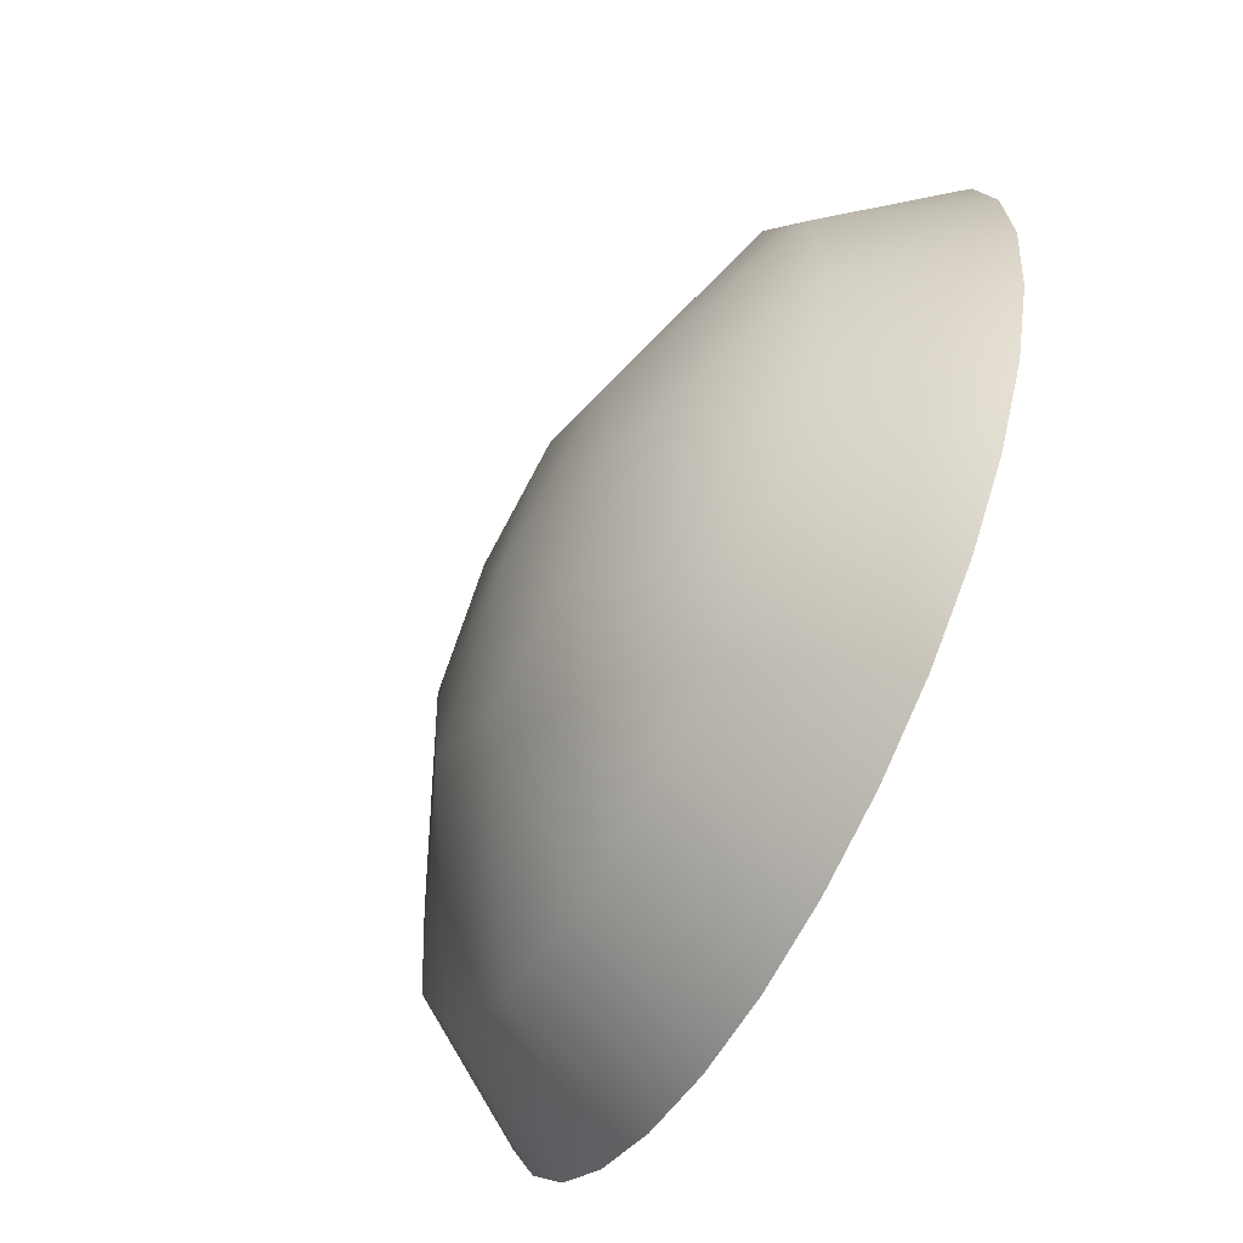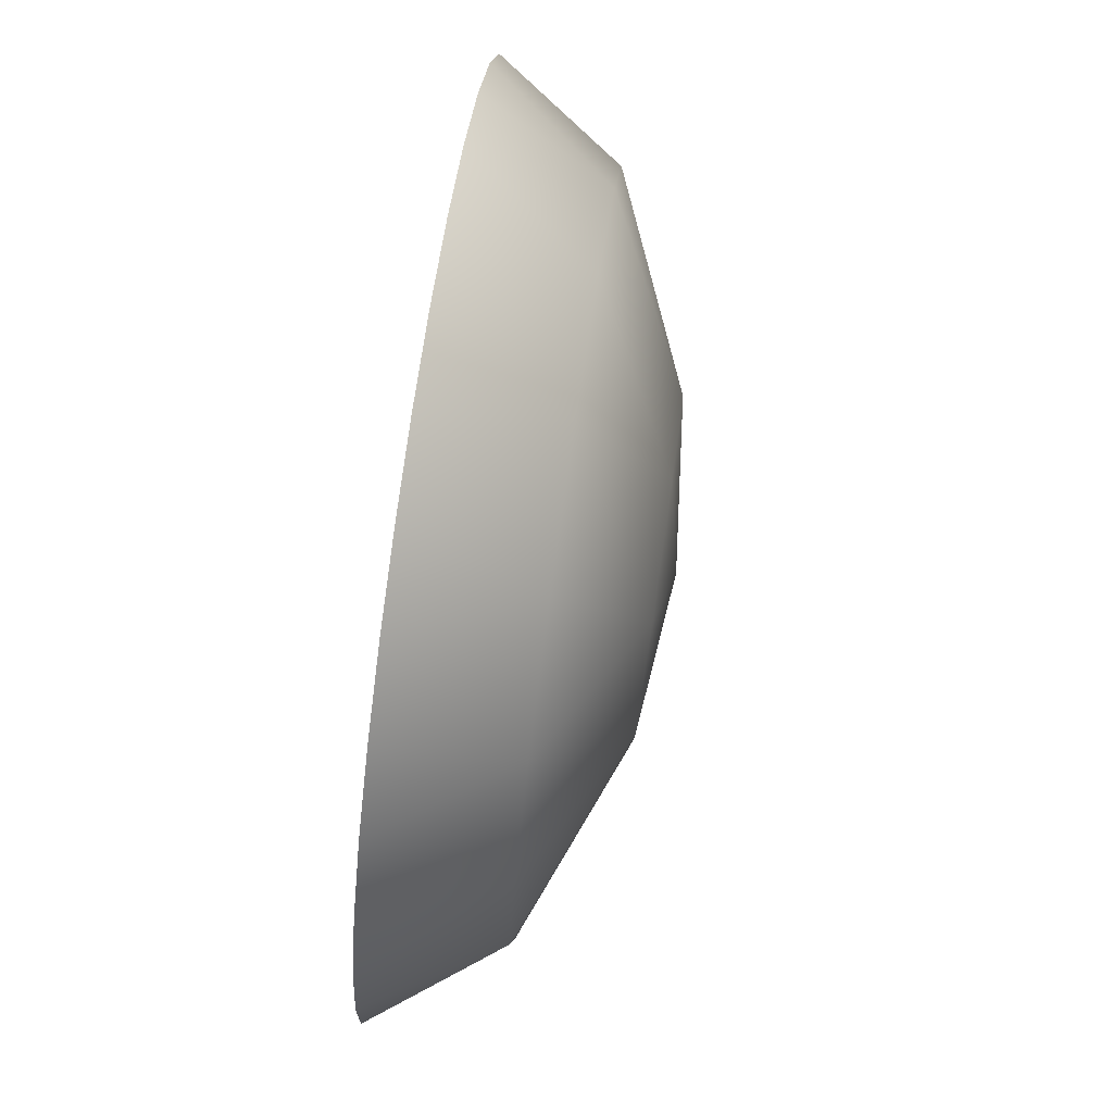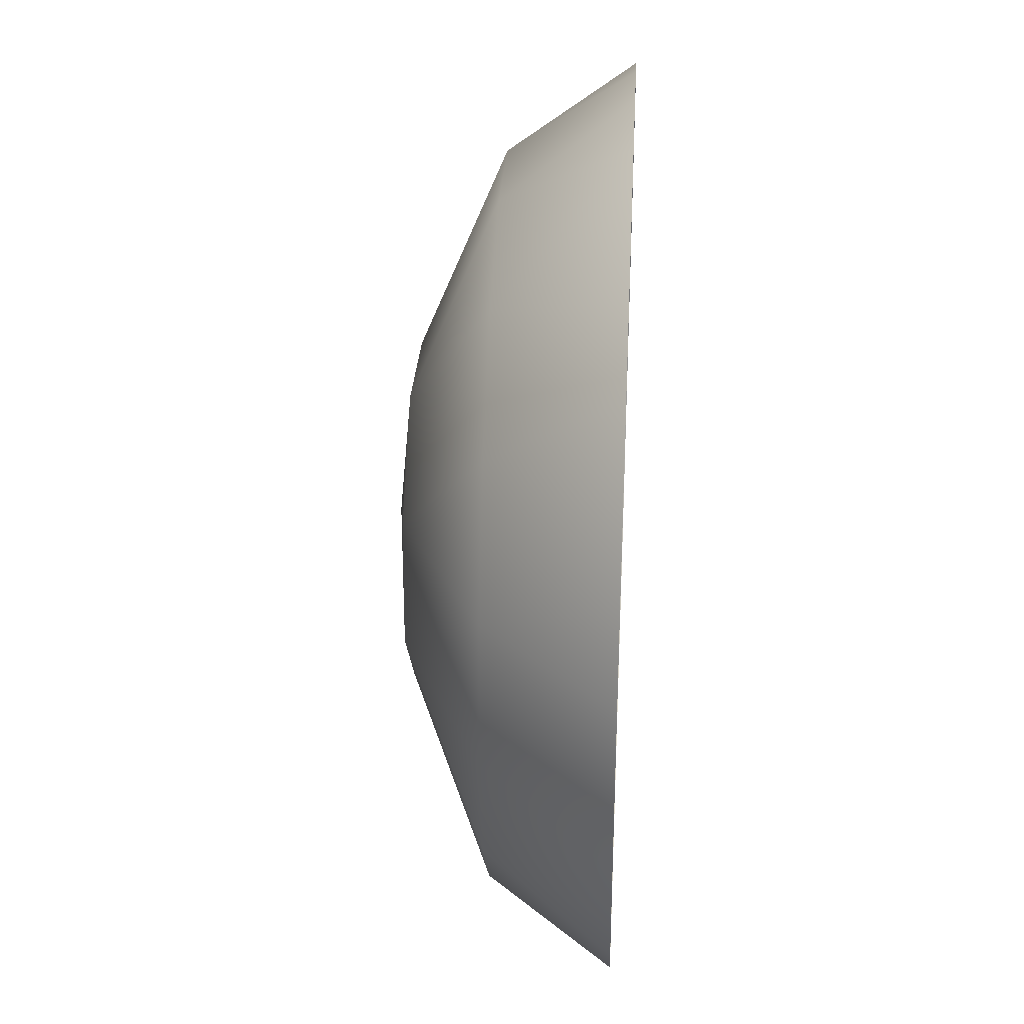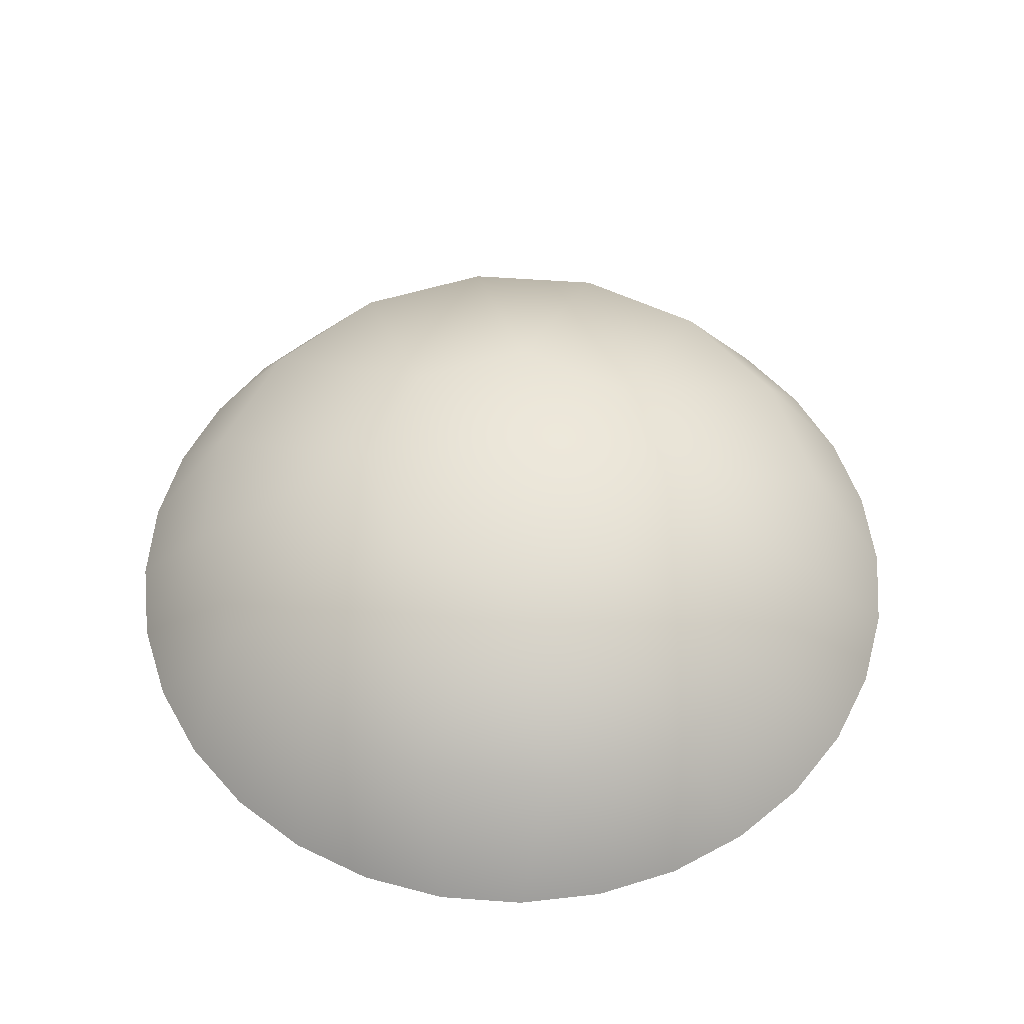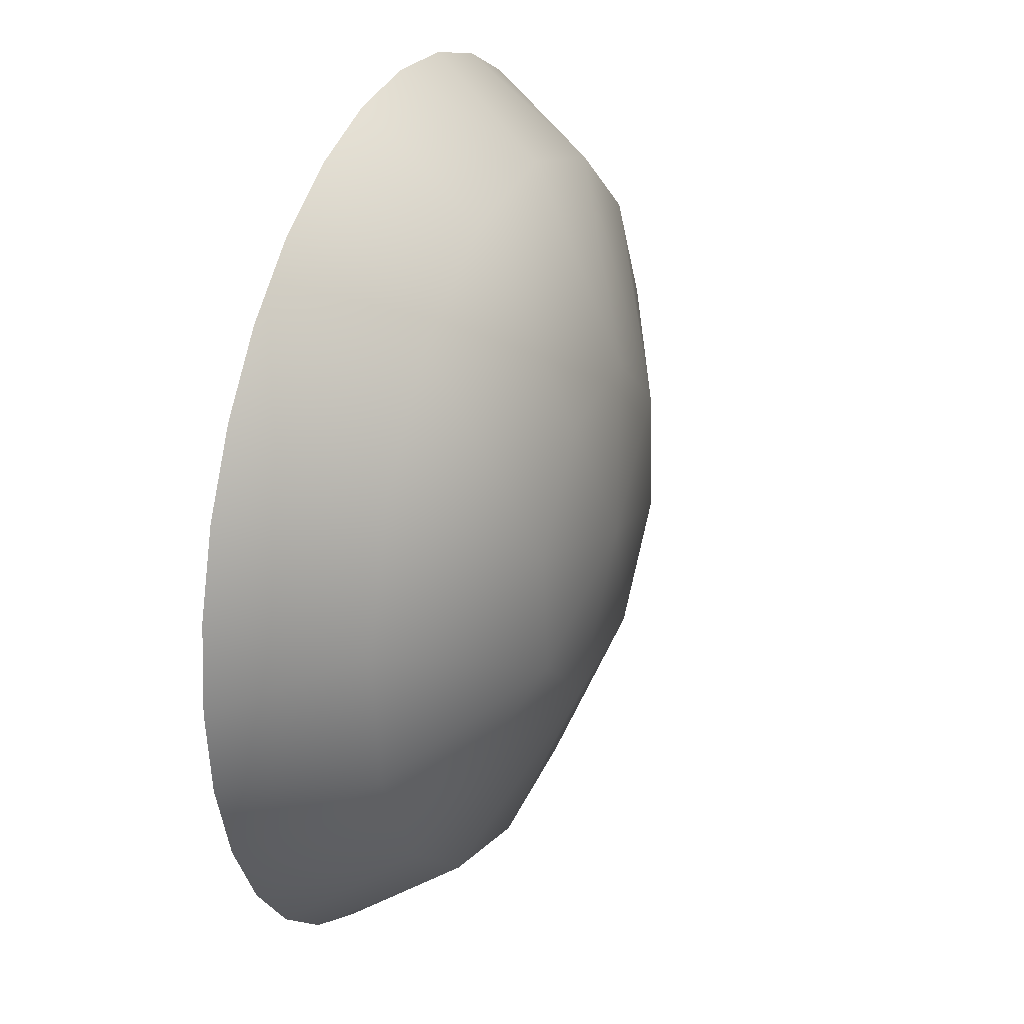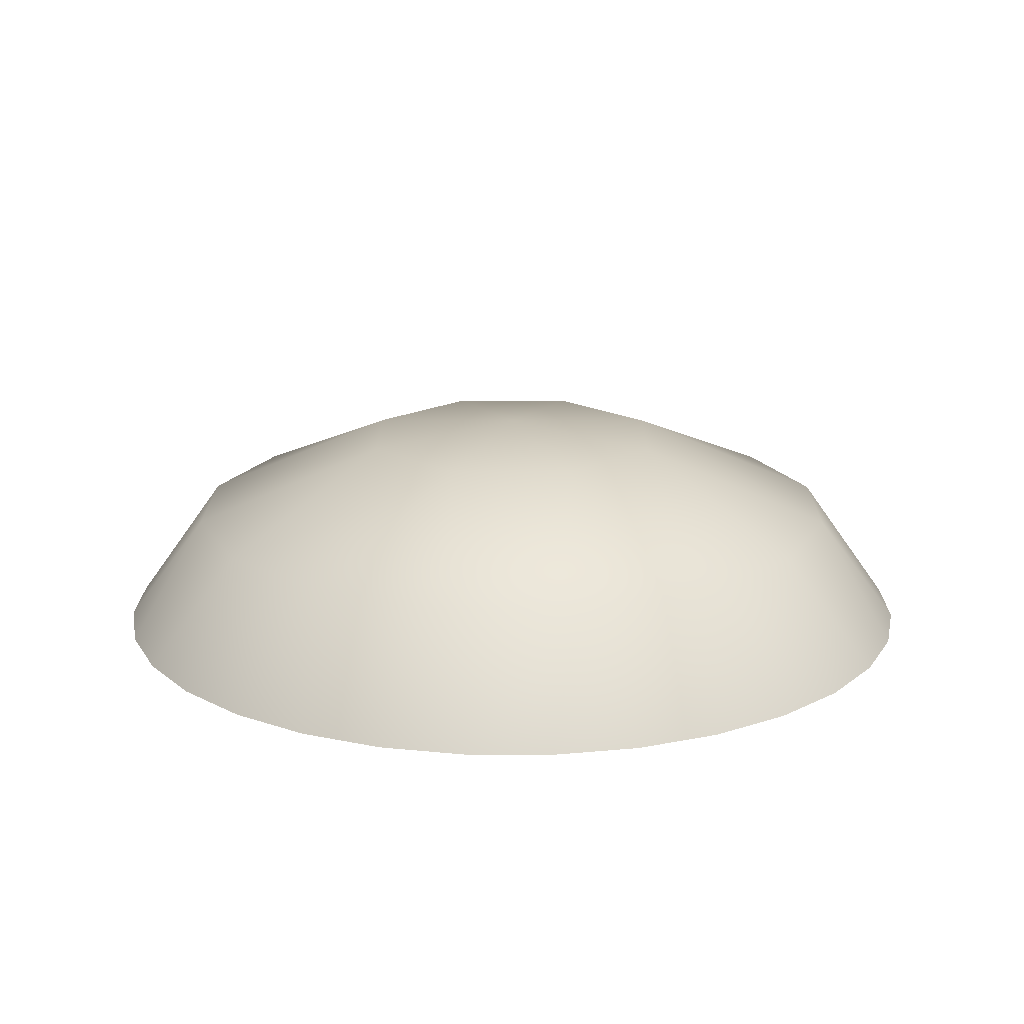
<metadata>
{"format":"obj","ext":"obj","renderer":"f3d","projection":"perspective","resolution":1024,"background":"white","views":[{"elev":-60.6,"azim":62.5,"up":"+Y"},{"elev":77.9,"azim":-81.8,"up":"+Y"},{"elev":32.7,"azim":93.1,"up":"+Y"},{"elev":54.8,"azim":122.5,"up":"+Z"},{"elev":28.1,"azim":-68.3,"up":"+Y"},{"elev":17.6,"azim":-84.0,"up":"+Z"}]}
</metadata>
<code>
g mesh_moon
v 0.8974 -0.3717 1.46e-05
v 0.8077 -0.5396 1.46e-05
v 0.6952 -0.3716 0.2646
v 0.5001 -0.6094 0.2646
v 0.6869 -0.6869 1.46e-05
v 0.5396 -0.8077 1.46e-05
v 0.9527 -0.1895 1.46e-05
v 0.3717 -0.8974 1.46e-05
v 0.7845 -0.07727 0.2646
v 0.9713 1.46e-05 1.46e-05
v 0.3472 -0.1053 0.4487
v 0.7544 0.2288 0.2646
v 0.9527 0.1895 1.46e-05
v 0.8974 0.3717 1.46e-05
v 0.2288 -0.7544 0.2646
v 0.1895 -0.9527 1.46e-05
v -1.46e-05 -0.9713 1.46e-05
v 0.6094 0.5001 0.2646
v 0.8077 0.5396 1.46e-05
v 0.6869 0.6869 1.46e-05
v 0.5396 0.8077 1.46e-05
v 0.171 -0.32 0.4487
v -1.46e-05 1.46e-05 0.4857
v -0.07727 -0.7845 0.2646
v -0.1895 -0.9527 1.46e-05
v 0.32 0.171 0.4487
v 0.3716 0.6952 0.2646
v 0.3717 0.8974 1.46e-05
v 0.1895 0.9527 1.46e-05
v -0.1053 -0.3472 0.4487
v -0.3716 -0.6952 0.2646
v -0.6094 -0.5001 0.2646
v -0.3717 -0.8974 1.46e-05
v -0.5396 -0.8077 1.46e-05
v -0.6869 -0.6869 1.46e-05
v -0.8077 -0.5396 1.46e-05
v -0.8974 -0.3717 1.46e-05
v 0.07727 0.7845 0.2646
v 1.508e-05 0.9713 1.46e-05
v -0.32 -0.171 0.4487
v -0.7544 -0.2288 0.2646
v -0.9527 -0.1895 1.46e-05
v -0.9713 1.46e-05 1.46e-05
v -0.7845 0.07727 0.2646
v -0.9527 0.1895 1.46e-05
v -0.3472 0.1053 0.4487
v -0.6952 0.3716 0.2646
v -0.5001 0.6094 0.2646
v -0.8974 0.3717 1.46e-05
v -0.8077 0.5396 1.46e-05
v -0.6869 0.6869 1.46e-05
v -0.5396 0.8077 1.46e-05
v -0.3717 0.8974 1.46e-05
v -0.171 0.32 0.4487
v -0.2288 0.7544 0.2646
v -0.1895 0.9527 1.46e-05
v 0.1053 0.3472 0.4487
g mesh_moon_0
f 3 2 1
f 4 2 3
f 4 5 2
f 4 6 5
f 3 1 7
f 8 6 4
f 7 9 3
f 9 7 10
f 11 3 9
f 4 3 11
f 12 9 10
f 11 9 12
f 10 13 12
f 12 13 14
f 4 15 8
f 15 16 8
f 17 16 15
f 18 12 14
f 14 19 18
f 18 19 20
f 18 20 21
f 22 15 4
f 11 22 4
f 23 22 11
f 15 24 17
f 24 15 22
f 24 25 17
f 12 26 11
f 26 12 18
f 23 11 26
f 18 21 27
f 26 18 27
f 27 21 28
f 27 28 29
f 22 30 24
f 23 30 22
f 25 24 31
f 30 31 24
f 32 31 30
f 31 33 25
f 31 34 33
f 32 34 31
f 32 35 34
f 32 36 35
f 37 36 32
f 29 38 27
f 38 29 39
f 30 40 32
f 23 40 30
f 32 41 37
f 40 41 32
f 41 42 37
f 43 42 41
f 41 44 43
f 44 41 40
f 44 45 43
f 40 46 44
f 23 46 40
f 45 44 47
f 46 47 44
f 48 47 46
f 47 49 45
f 47 50 49
f 48 50 47
f 48 51 50
f 48 52 51
f 53 52 48
f 23 54 46
f 46 54 48
f 48 55 53
f 54 55 48
f 55 56 53
f 39 56 55
f 55 38 39
f 38 55 54
f 23 57 54
f 54 57 38
f 23 26 57
f 57 27 38
f 27 57 26

</code>
